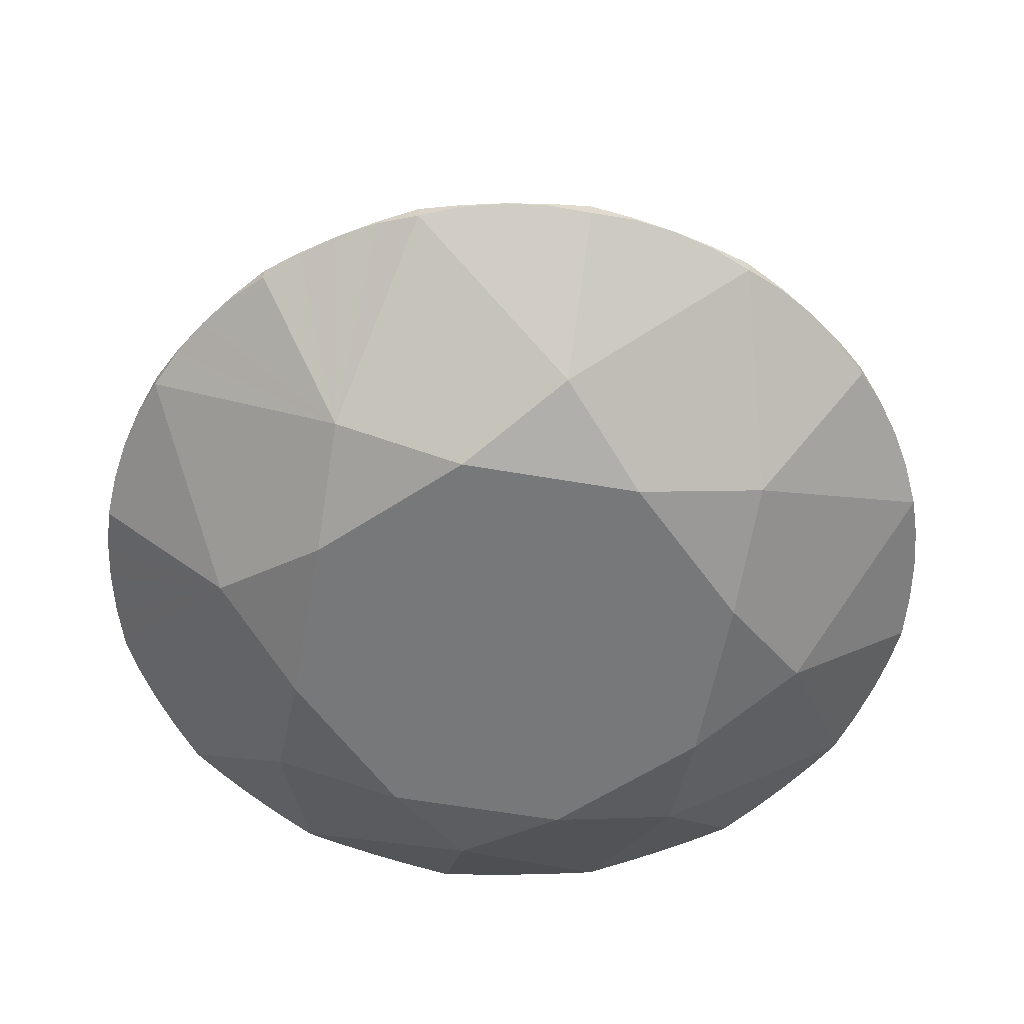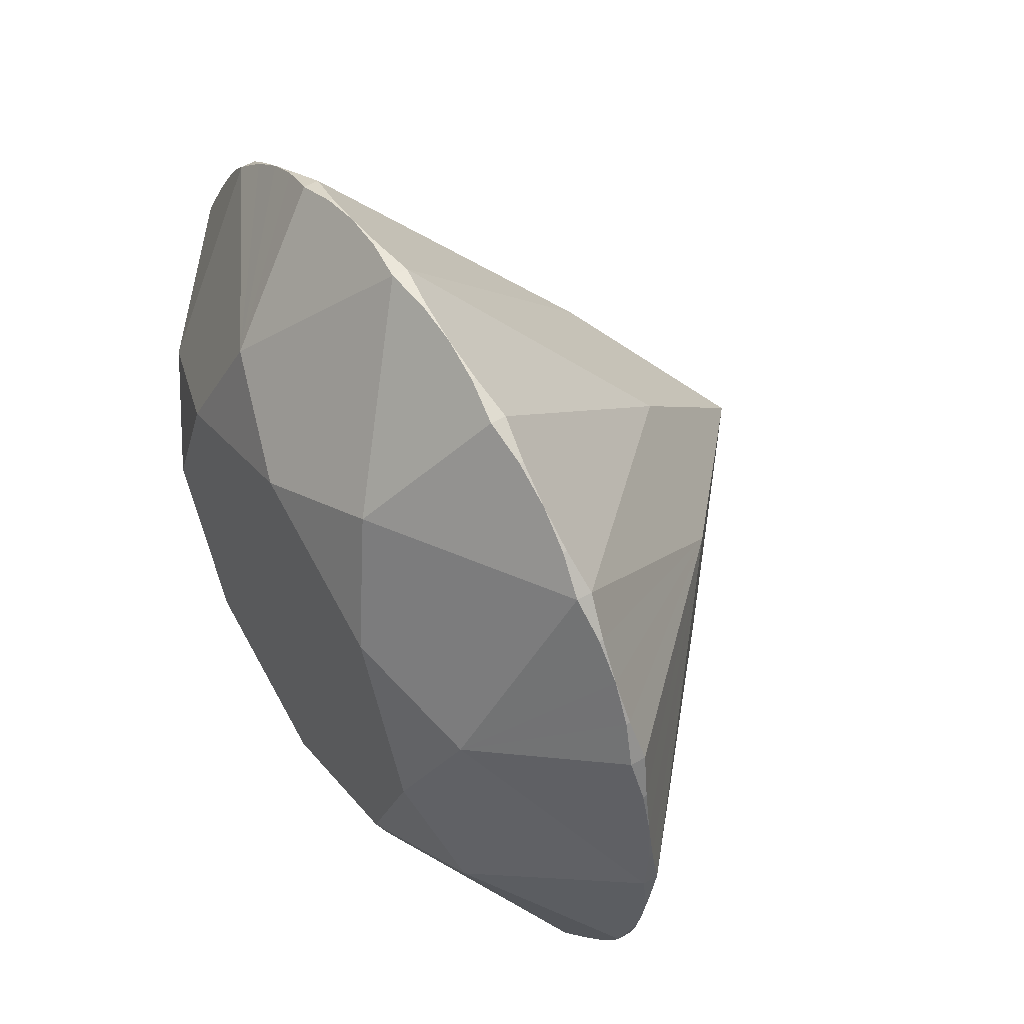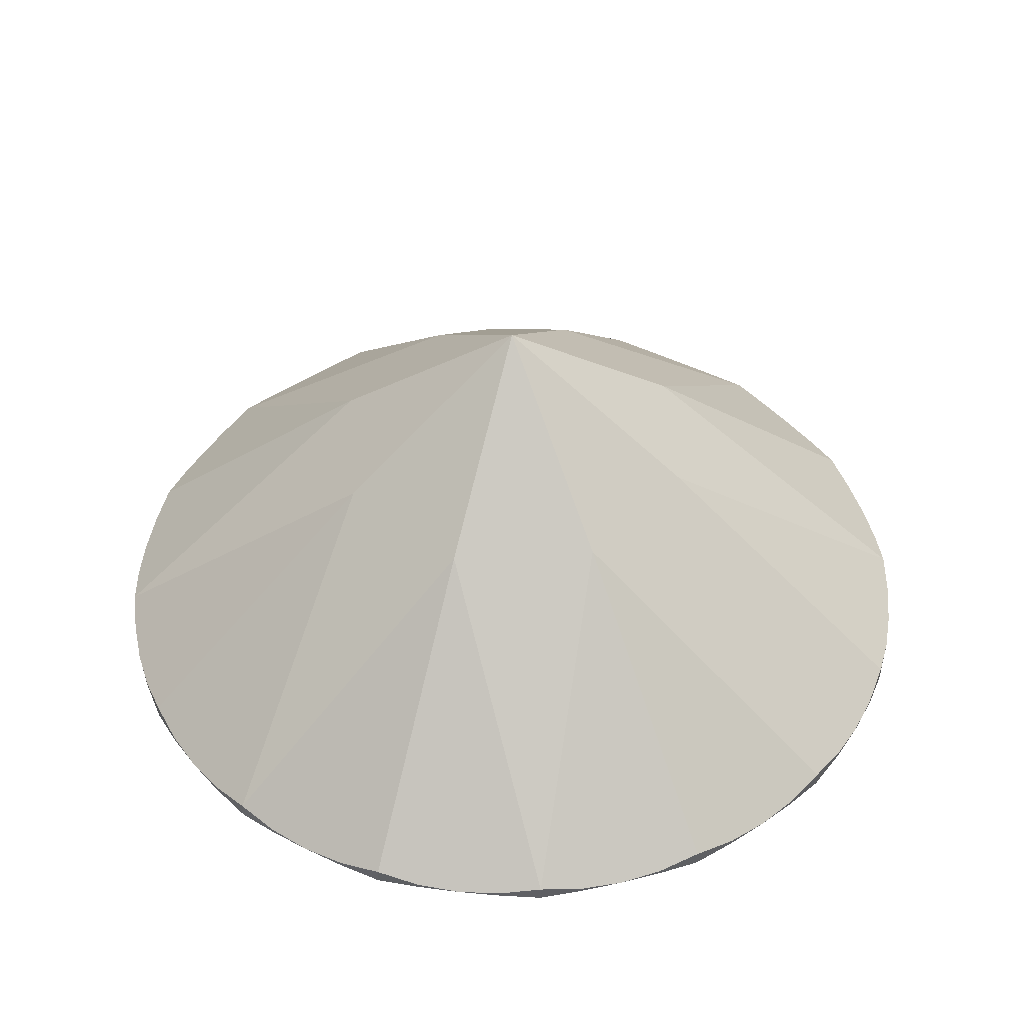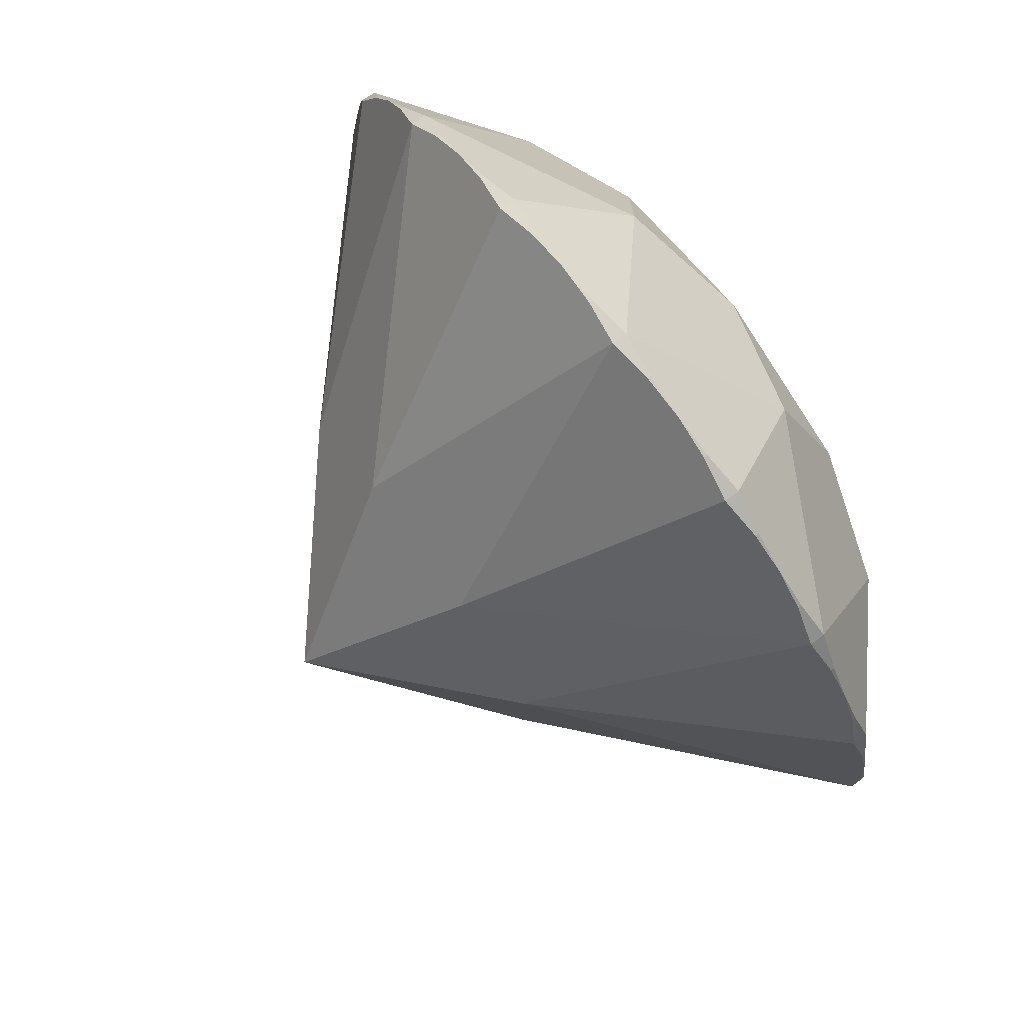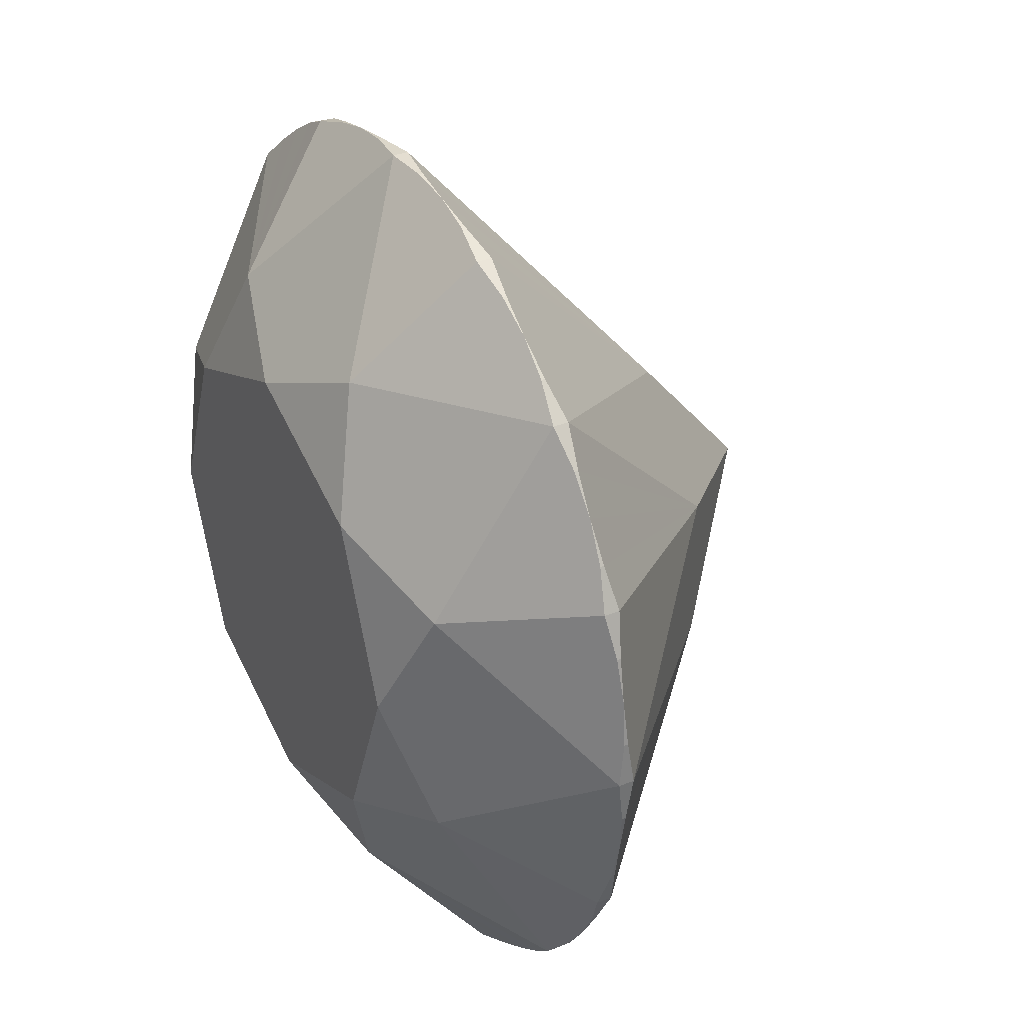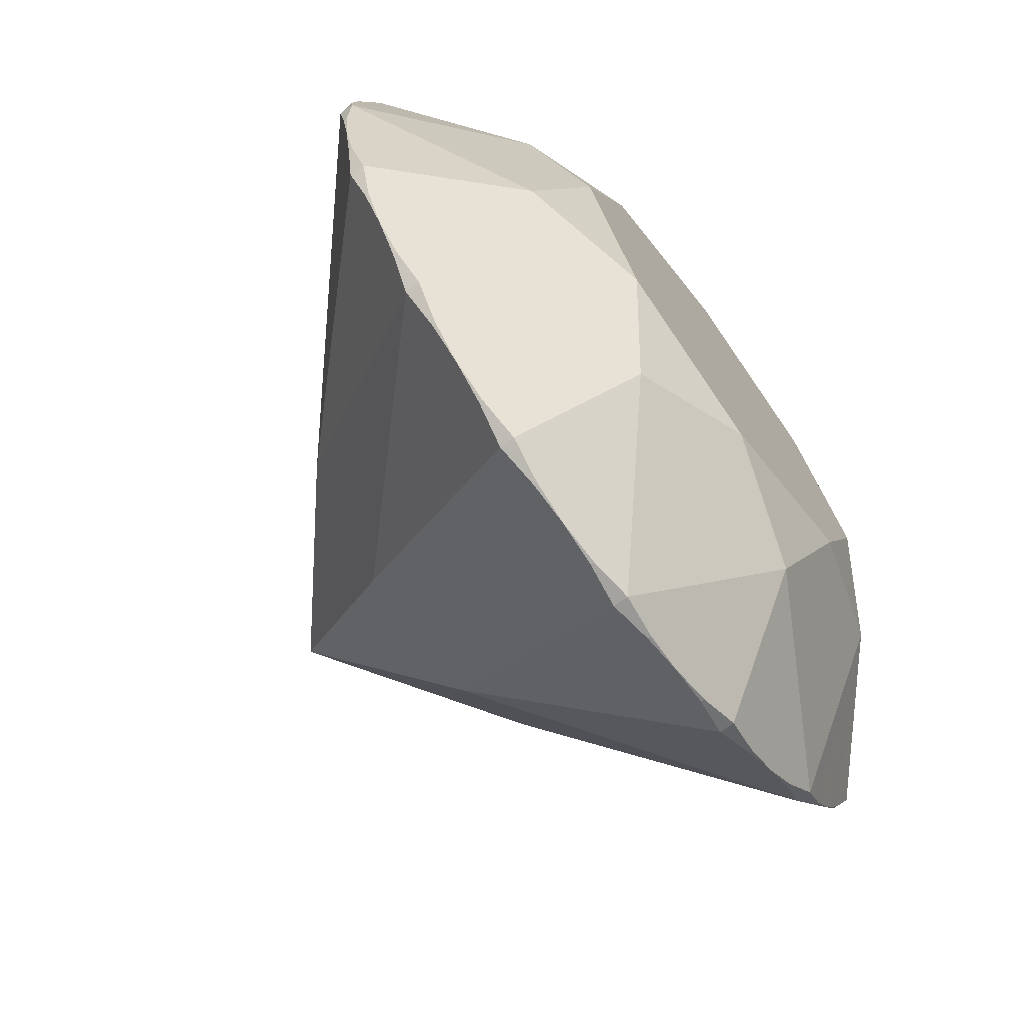
<metadata>
{"format":"obj","ext":"obj","renderer":"f3d","projection":"perspective","resolution":1024,"background":"white","views":[{"elev":-57.3,"azim":-167.8,"up":"+Y"},{"elev":53.0,"azim":58.2,"up":"+Z"},{"elev":46.0,"azim":131.1,"up":"+Y"},{"elev":78.9,"azim":-126.4,"up":"+Z"},{"elev":33.6,"azim":61.8,"up":"+Z"},{"elev":-70.8,"azim":-53.7,"up":"+Z"}]}
</metadata>
<code>
o dobj_dmesh
v 1 0 0
v 0.9239 0 0.3827
v 0.7071 0 0.7071
v 0.3827 0 0.9239
v -0 0 1
v -0.3827 0 0.9239
v -0.7071 0 0.7071
v -0.9239 0 0.3827
v -1 0 -0
v -0.9239 0 -0.3827
v -0.7071 0 -0.7071
v -0.3827 0 -0.9239
v 0 0 -1
v 0.3827 0 -0.9239
v 0.7071 0 -0.7071
v 0.9239 0 -0.3827
v 1 -0.034 0
v 0.9239 -0.034 0.3827
v 0.7071 -0.034 0.7071
v 0.3827 -0.034 0.9239
v -0 -0.034 1
v -0.3827 -0.034 0.9239
v -0.7071 -0.034 0.7071
v -0.9239 -0.034 0.3827
v -1 -0.034 -0
v -0.9239 -0.034 -0.3827
v -0.7071 -0.034 -0.7071
v -0.3827 -0.034 -0.9239
v 0 -0.034 -1
v 0.3827 -0.034 -0.9239
v 0.7071 -0.034 -0.7071
v 0.9239 -0.034 -0.3827
v 0.9808 -0.01787 0.1951
v 0.8315 -0.01787 0.5556
v 0.5556 -0.01787 0.8315
v 0.1951 -0.01787 0.9808
v -0.1951 -0.01787 0.9808
v -0.5556 -0.01787 0.8315
v -0.8315 -0.01787 0.5556
v -0.9808 -0.01787 0.1951
v -0.9808 -0.01787 -0.1951
v -0.8315 -0.01787 -0.5556
v -0.5556 -0.01787 -0.8315
v -0.1951 -0.01787 -0.9808
v 0.1951 -0.01787 -0.9808
v 0.5556 -0.01787 -0.8315
v 0.8315 -0.01787 -0.5556
v 0.9808 -0.01787 -0.1951
v 0.9808 -0.01809 0.1951
v 0.8315 -0.01809 0.5556
v 0.5556 -0.01809 0.8315
v 0.1951 -0.01809 0.9808
v -0.1951 -0.01809 0.9808
v -0.5556 -0.01809 0.8315
v -0.8315 -0.01809 0.5556
v -0.9808 -0.01809 0.1951
v -0.9808 -0.01809 -0.1951
v -0.8315 -0.01809 -0.5556
v -0.5556 -0.01809 -0.8315
v -0.1951 -0.01809 -0.9808
v 0.1951 -0.01809 -0.9808
v 0.5556 -0.01809 -0.8315
v 0.8315 -0.01809 -0.5556
v 0.9808 -0.01809 -0.1951
v 0.9952 -0.01346 0.09802
v 0.9569 -0.01346 0.2903
v 0.8819 -0.01346 0.4714
v 0.773 -0.01346 0.6344
v 0.6344 -0.01346 0.773
v 0.4714 -0.01346 0.8819
v 0.2903 -0.01346 0.9569
v 0.09802 -0.01346 0.9952
v -0.09802 -0.01346 0.9952
v -0.2903 -0.01346 0.9569
v -0.4714 -0.01346 0.8819
v -0.6344 -0.01346 0.773
v -0.773 -0.01346 0.6344
v -0.8819 -0.01346 0.4714
v -0.9569 -0.01346 0.2903
v -0.9952 -0.01346 0.09802
v -0.9952 -0.01346 -0.09802
v -0.9569 -0.01346 -0.2903
v -0.8819 -0.01346 -0.4714
v -0.773 -0.01346 -0.6344
v -0.6344 -0.01346 -0.773
v -0.4714 -0.01346 -0.8819
v -0.2903 -0.01346 -0.9569
v -0.09802 -0.01346 -0.9952
v 0.09802 -0.01346 -0.9952
v 0.2903 -0.01346 -0.9569
v 0.4714 -0.01346 -0.8819
v 0.6344 -0.01346 -0.773
v 0.773 -0.01346 -0.6344
v 0.8819 -0.01346 -0.4714
v 0.9569 -0.01346 -0.2903
v 0.9952 -0.01346 -0.09802
v 0.9952 -0.02202 0.09802
v 0.9569 -0.02202 0.2903
v 0.8819 -0.02202 0.4714
v 0.773 -0.02202 0.6344
v 0.6344 -0.02202 0.773
v 0.4714 -0.02202 0.8819
v 0.2903 -0.02202 0.9569
v 0.09802 -0.02202 0.9952
v -0.09802 -0.02202 0.9952
v -0.2903 -0.02202 0.9569
v -0.4714 -0.02202 0.8819
v -0.6344 -0.02202 0.773
v -0.773 -0.02202 0.6344
v -0.8819 -0.02202 0.4714
v -0.9569 -0.02202 0.2903
v -0.9952 -0.02202 0.09802
v -0.9952 -0.02202 -0.09802
v -0.9569 -0.02202 -0.2903
v -0.8819 -0.02202 -0.4714
v -0.773 -0.02202 -0.6344
v -0.6344 -0.02202 -0.773
v -0.4714 -0.02202 -0.8819
v -0.2903 -0.02202 -0.9569
v -0.09802 -0.02202 -0.9952
v 0.09802 -0.02202 -0.9952
v 0.2903 -0.02202 -0.9569
v 0.4714 -0.02202 -0.8819
v 0.6344 -0.02202 -0.773
v 0.773 -0.02202 -0.6344
v 0.8819 -0.02202 -0.4714
v 0.9569 -0.02202 -0.2903
v 0.9952 -0.02202 -0.09802
v 0.6475 -0.277 0.2682
v 0.2682 -0.277 0.6475
v -0.2682 -0.277 0.6475
v -0.6475 -0.277 0.2682
v -0.6475 -0.277 -0.2682
v -0.2682 -0.277 -0.6475
v 0.2682 -0.277 -0.6475
v 0.6475 -0.277 -0.2682
v 0.53 -0.358 0
v 0.3748 -0.358 0.3748
v -0 -0.358 0.53
v -0.3748 -0.358 0.3748
v -0.53 -0.358 -0
v -0.3748 -0.358 -0.3748
v 0 -0.358 -0.53
v 0.3748 -0.358 -0.3748
v 0.4 0.5172 0.1657
v 0.1657 0.5172 0.4
v -0.1657 0.5172 0.4
v -0.4 0.5172 0.1657
v -0.4 0.5172 -0.1657
v -0.1657 0.5172 -0.4
v 0.1657 0.5172 -0.4
v 0.4 0.5172 -0.1657
v 0 0.862 0
f 65 17 1
f 17 96 1
f 67 18 2
f 18 66 2
f 69 19 3
f 19 68 3
f 71 20 4
f 20 70 4
f 73 21 5
f 21 72 5
f 75 22 6
f 22 74 6
f 77 23 7
f 23 76 7
f 79 24 8
f 24 78 8
f 81 25 9
f 25 80 9
f 83 26 10
f 26 82 10
f 85 27 11
f 27 84 11
f 87 28 12
f 28 86 12
f 89 29 13
f 29 88 13
f 91 30 14
f 30 90 14
f 93 31 15
f 31 92 15
f 95 32 16
f 32 94 16
f 33 97 65
f 33 98 49
f 34 99 67
f 34 100 50
f 35 101 69
f 35 102 51
f 36 103 71
f 36 104 52
f 37 105 73
f 37 106 53
f 38 107 75
f 38 108 54
f 39 109 77
f 39 110 55
f 40 111 79
f 40 112 56
f 41 113 81
f 41 114 57
f 42 115 83
f 42 116 58
f 43 117 85
f 43 118 59
f 44 119 87
f 44 120 60
f 45 121 89
f 45 122 61
f 46 123 91
f 46 124 62
f 47 125 93
f 47 126 63
f 48 127 95
f 48 128 64
f 64 128 136
f 126 32 136
f 100 19 129
f 49 98 129
f 104 21 130
f 51 102 130
f 108 23 131
f 53 106 131
f 112 25 132
f 55 110 132
f 116 27 133
f 57 114 133
f 120 29 134
f 59 118 134
f 124 31 135
f 61 122 135
f 137 129 138
f 138 19 130
f 138 130 139
f 139 21 131
f 139 131 140
f 140 23 132
f 140 132 141
f 141 25 133
f 141 133 142
f 142 27 134
f 142 134 143
f 143 29 135
f 143 135 144
f 144 31 136
f 144 136 137
f 17 137 136
f 140 142 144
f 33 65 145
f 95 16 152
f 35 69 146
f 67 2 145
f 37 73 147
f 71 4 146
f 39 77 148
f 75 6 147
f 41 81 149
f 79 8 148
f 43 85 150
f 83 10 149
f 45 89 151
f 87 12 150
f 47 93 152
f 91 14 151
f 152 145 1
f 145 146 3
f 146 147 5
f 147 148 7
f 148 149 9
f 149 150 11
f 150 151 13
f 151 152 15
f 65 97 17
f 17 128 96
f 67 99 18
f 18 98 66
f 69 101 19
f 19 100 68
f 71 103 20
f 20 102 70
f 73 105 21
f 21 104 72
f 75 107 22
f 22 106 74
f 77 109 23
f 23 108 76
f 79 111 24
f 24 110 78
f 81 113 25
f 25 112 80
f 83 115 26
f 26 114 82
f 85 117 27
f 27 116 84
f 87 119 28
f 28 118 86
f 89 121 29
f 29 120 88
f 91 123 30
f 30 122 90
f 93 125 31
f 31 124 92
f 95 127 32
f 32 126 94
f 33 49 97
f 33 66 98
f 34 50 99
f 34 68 100
f 35 51 101
f 35 70 102
f 36 52 103
f 36 72 104
f 37 53 105
f 37 74 106
f 38 54 107
f 38 76 108
f 39 55 109
f 39 78 110
f 40 56 111
f 40 80 112
f 41 57 113
f 41 82 114
f 42 58 115
f 42 84 116
f 43 59 117
f 43 86 118
f 44 60 119
f 44 88 120
f 45 61 121
f 45 90 122
f 46 62 123
f 46 92 124
f 47 63 125
f 47 94 126
f 48 64 127
f 48 96 128
f 128 17 136
f 136 32 127
f 127 64 136
f 136 31 125
f 125 63 136
f 63 126 136
f 129 18 99
f 99 50 129
f 50 100 129
f 98 18 129
f 129 17 97
f 97 49 129
f 130 20 103
f 103 52 130
f 52 104 130
f 102 20 130
f 130 19 101
f 101 51 130
f 131 22 107
f 107 54 131
f 54 108 131
f 106 22 131
f 131 21 105
f 105 53 131
f 132 24 111
f 111 56 132
f 56 112 132
f 110 24 132
f 132 23 109
f 109 55 132
f 133 26 115
f 115 58 133
f 58 116 133
f 114 26 133
f 133 25 113
f 113 57 133
f 134 28 119
f 119 60 134
f 60 120 134
f 118 28 134
f 134 27 117
f 117 59 134
f 135 30 123
f 123 62 135
f 62 124 135
f 122 30 135
f 135 29 121
f 121 61 135
f 138 129 19
f 139 130 21
f 140 131 23
f 141 132 25
f 142 133 27
f 143 134 29
f 144 135 31
f 17 129 137
f 144 137 140
f 137 138 140
f 138 139 140
f 140 141 142
f 142 143 144
f 65 1 145
f 145 2 66
f 66 33 145
f 152 1 96
f 96 48 152
f 48 95 152
f 69 3 146
f 146 4 70
f 70 35 146
f 145 3 68
f 68 34 145
f 34 67 145
f 73 5 147
f 147 6 74
f 74 37 147
f 146 5 72
f 72 36 146
f 36 71 146
f 77 7 148
f 148 8 78
f 78 39 148
f 147 7 76
f 76 38 147
f 38 75 147
f 81 9 149
f 149 10 82
f 82 41 149
f 148 9 80
f 80 40 148
f 40 79 148
f 85 11 150
f 150 12 86
f 86 43 150
f 149 11 84
f 84 42 149
f 42 83 149
f 89 13 151
f 151 14 90
f 90 45 151
f 150 13 88
f 88 44 150
f 44 87 150
f 93 15 152
f 152 16 94
f 94 47 152
f 151 15 92
f 92 46 151
f 46 91 151
f 152 153 145
f 145 153 146
f 146 153 147
f 147 153 148
f 148 153 149
f 149 153 150
f 150 153 151
f 151 153 152

</code>
